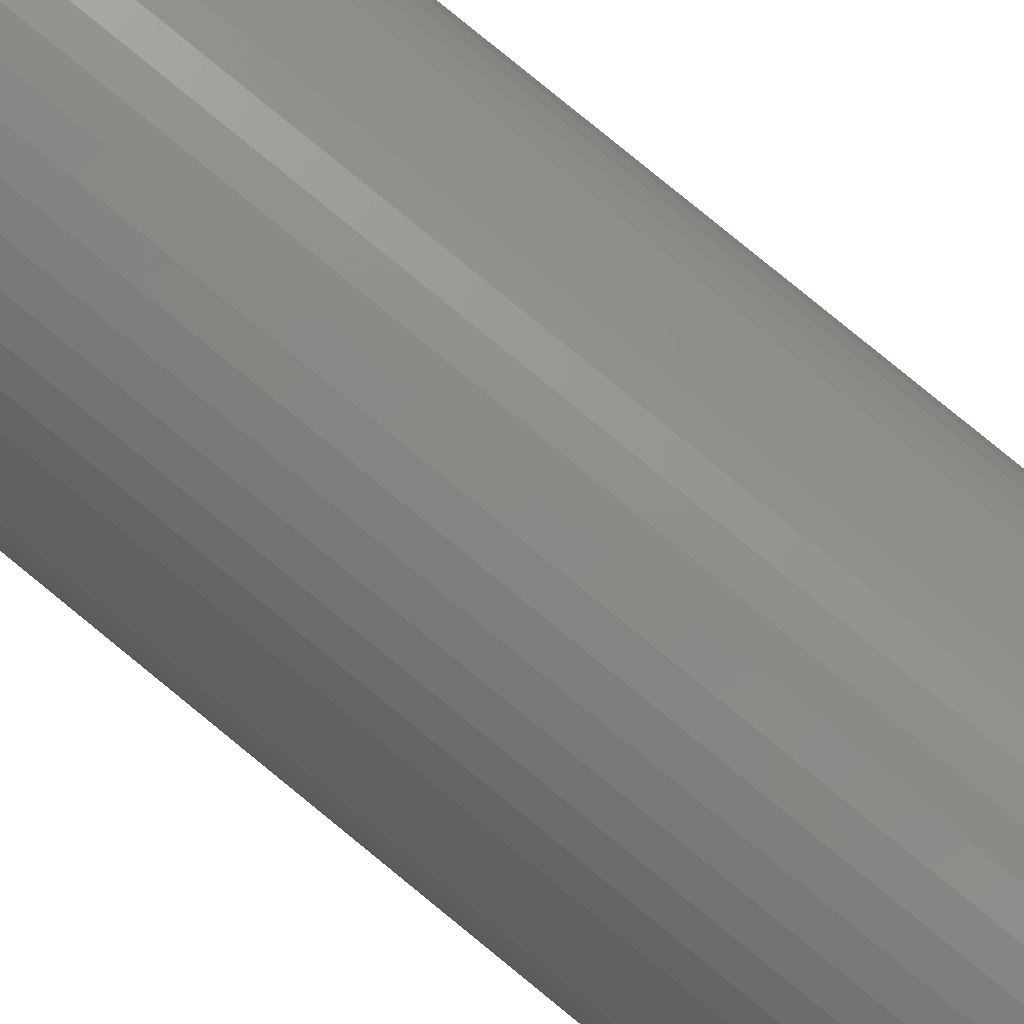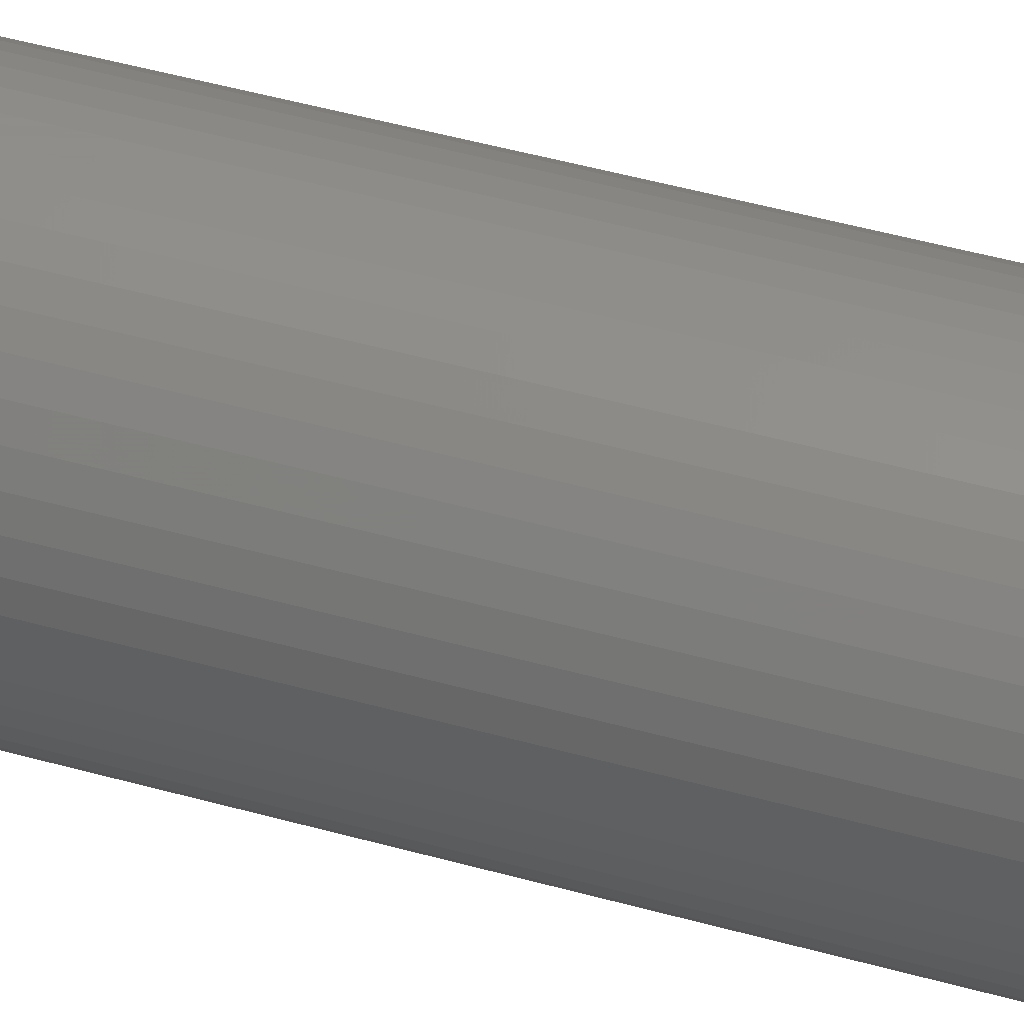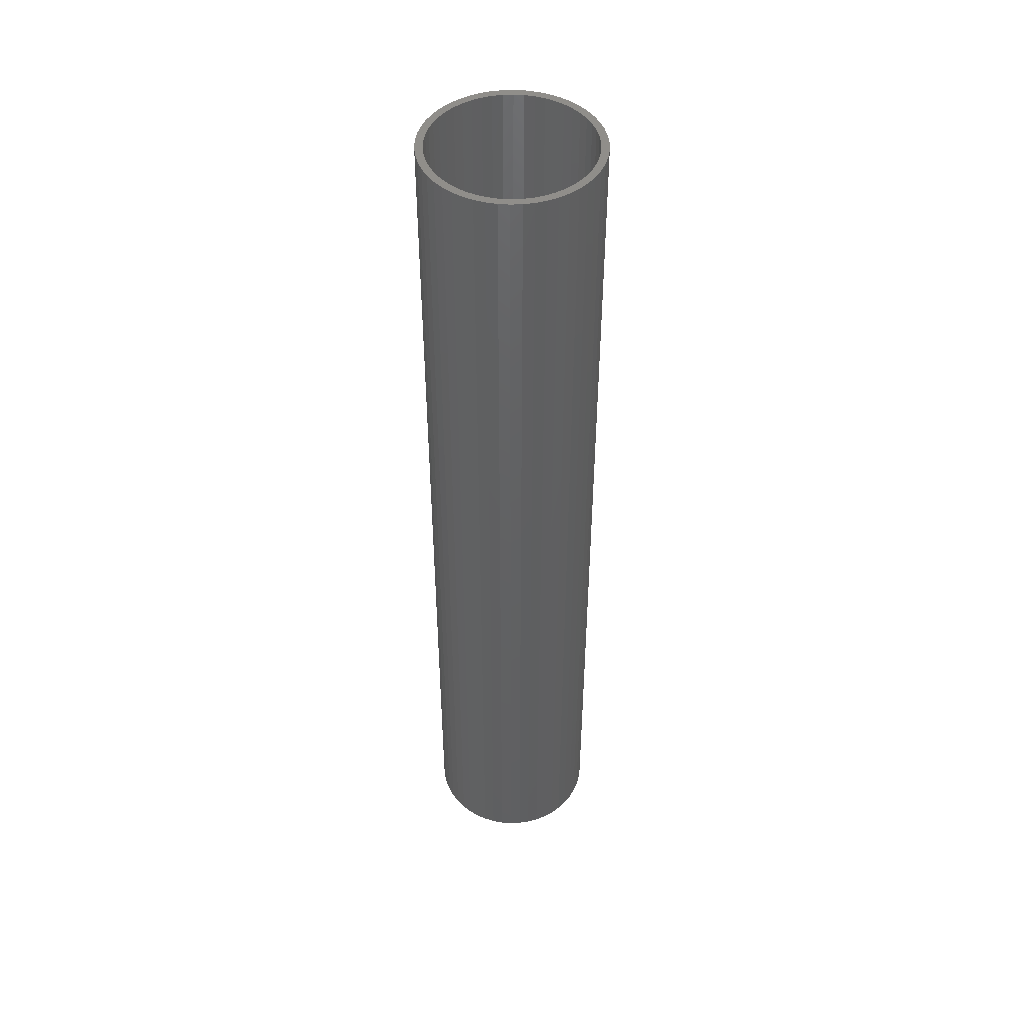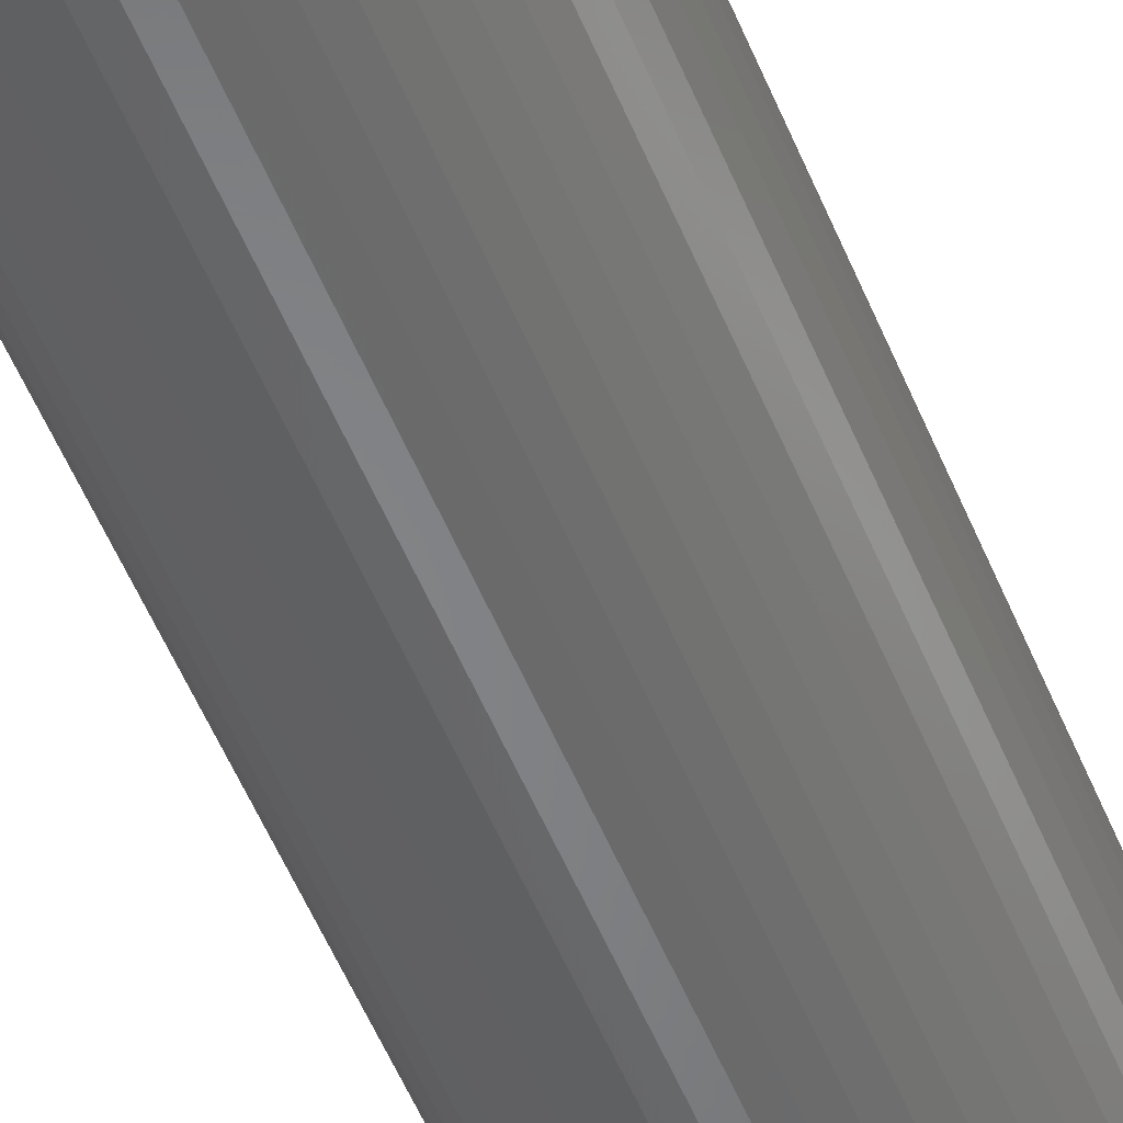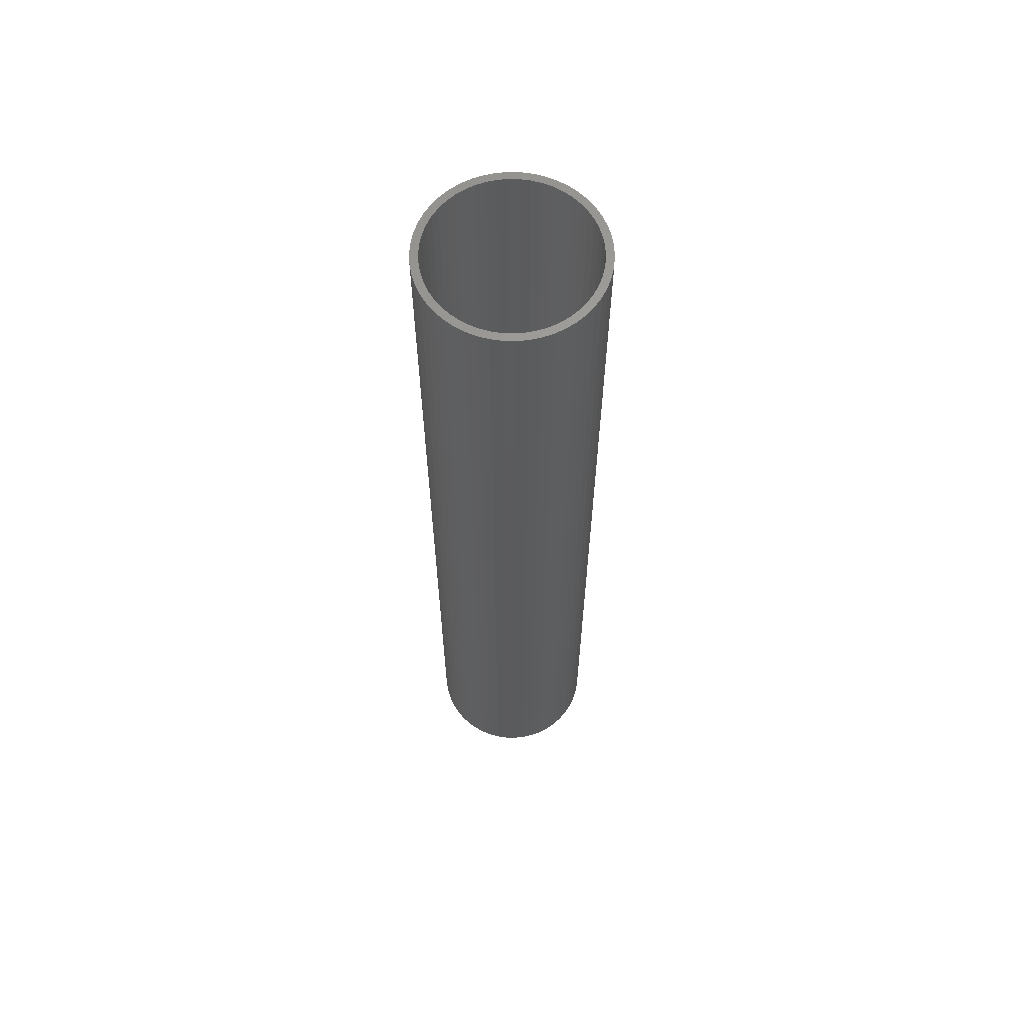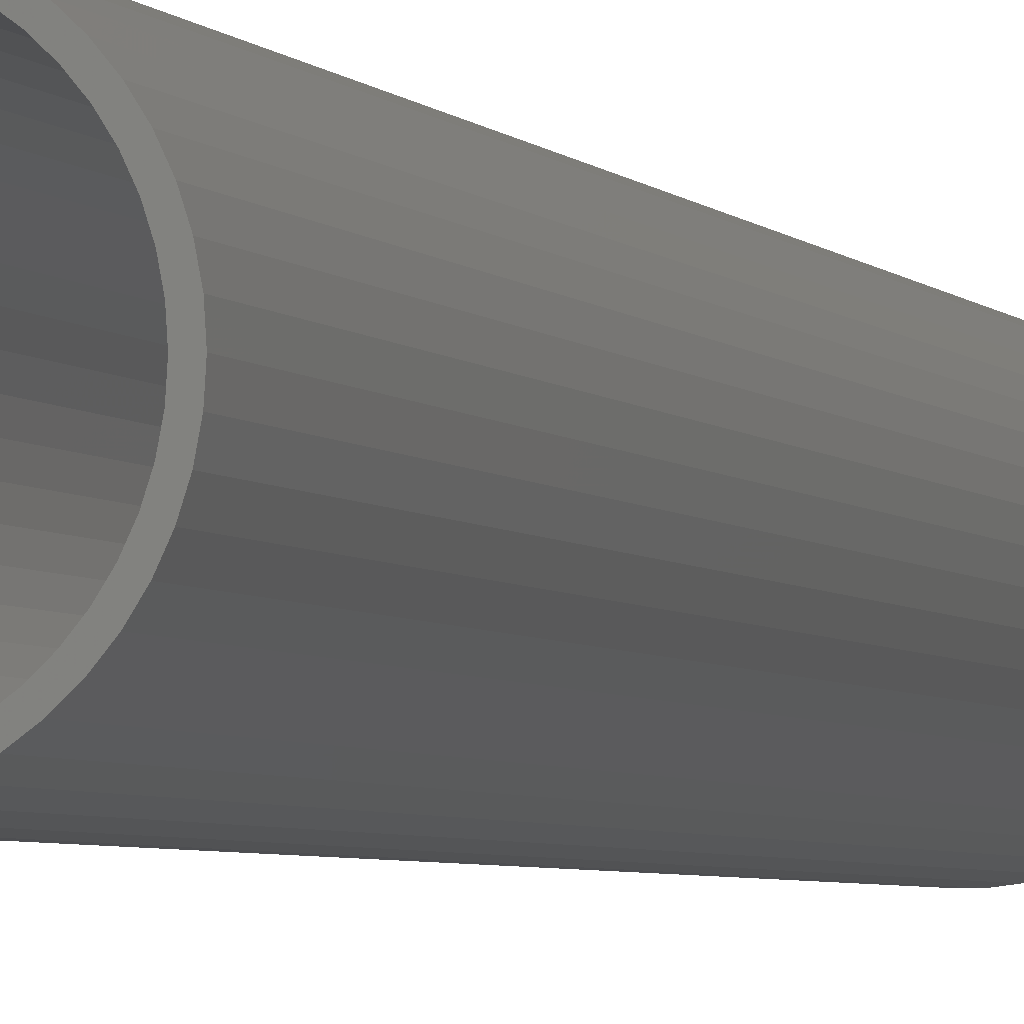
<metadata>
{"format":"stl","ext":"stl","renderer":"f3d","projection":"perspective","resolution":1024,"background":"white","views":[{"elev":79.2,"azim":129.4,"up":"+Y"},{"elev":42.5,"azim":-70.9,"up":"+Y"},{"elev":46.8,"azim":83.8,"up":"+Z"},{"elev":-52.8,"azim":21.8,"up":"+Y"},{"elev":62.8,"azim":-157.1,"up":"+Z"},{"elev":-3.5,"azim":-163.0,"up":"+Y"}]}
</metadata>
<code>
# stl→obj: 200 verts, 400 faces
v 5.75 0 31.5
v 5.705 0.7207 -31.5
v 5.705 0.7207 31.5
v 5.75 0 -31.5
v -5.75 0 -31.5
v -5.705 0.7207 31.5
v -5.705 0.7207 -31.5
v -5.75 0 31.5
v 0.361 5.739 -31.5
v -0.361 5.739 31.5
v 0.361 5.739 31.5
v -0.361 5.739 -31.5
v -0.361 -5.739 -31.5
v 0.361 -5.739 31.5
v -0.361 -5.739 31.5
v 0.361 -5.739 -31.5
v 4.192 3.936 -31.5
v 3.665 4.43 31.5
v 4.192 3.936 31.5
v 3.665 4.43 -31.5
v -3.665 4.43 -31.5
v -4.192 3.936 31.5
v -3.665 4.43 31.5
v -4.192 3.936 -31.5
v -1.777 5.469 -31.5
v -2.448 5.203 31.5
v -1.777 5.469 31.5
v -2.448 5.203 -31.5
v 5.346 2.117 31.5
v 5.039 2.77 -31.5
v 5.039 2.77 31.5
v 5.346 2.117 -31.5
v 5.569 1.43 -31.5
v 5.569 1.43 31.5
v 2.448 5.203 -31.5
v 1.777 5.469 31.5
v 2.448 5.203 31.5
v 1.777 5.469 -31.5
v 1.077 5.648 31.5
v 1.077 5.648 -31.5
v 3.081 4.855 -31.5
v 3.081 4.855 31.5
v -5.346 2.117 -31.5
v -5.039 2.77 31.5
v -5.039 2.77 -31.5
v -5.346 2.117 31.5
v -5.569 1.43 -31.5
v -5.569 1.43 31.5
v -1.077 5.648 31.5
v -1.077 5.648 -31.5
v 1.077 -5.648 31.5
v 1.077 -5.648 -31.5
v 4.652 3.38 31.5
v 4.652 3.38 -31.5
v -4.652 3.38 31.5
v -4.652 3.38 -31.5
v 5.25 0 31.5
v 5.209 0.658 31.5
v 5.705 -0.7207 31.5
v 5.085 1.306 31.5
v 5.209 -0.658 31.5
v 5.569 -1.43 31.5
v 4.881 1.933 31.5
v 4.601 2.529 31.5
v 4.247 3.086 31.5
v 3.827 3.594 31.5
v 3.346 4.045 31.5
v 2.813 4.433 31.5
v 2.235 4.75 31.5
v 1.622 4.993 31.5
v 0.9838 5.157 31.5
v 0.3296 5.24 31.5
v -0.3296 5.24 31.5
v -0.9838 5.157 31.5
v -1.622 4.993 31.5
v -2.235 4.75 31.5
v -2.813 4.433 31.5
v -3.081 4.855 31.5
v -3.346 4.045 31.5
v -3.827 3.594 31.5
v -4.247 3.086 31.5
v -4.601 2.529 31.5
v -4.881 1.933 31.5
v -5.085 1.306 31.5
v -5.209 0.658 31.5
v 5.085 -1.306 31.5
v 5.346 -2.117 31.5
v 4.881 -1.933 31.5
v 5.039 -2.77 31.5
v 4.601 -2.529 31.5
v 4.652 -3.38 31.5
v 4.247 -3.086 31.5
v 4.192 -3.936 31.5
v 3.827 -3.594 31.5
v 3.665 -4.43 31.5
v 3.346 -4.045 31.5
v 3.081 -4.855 31.5
v 2.813 -4.433 31.5
v 2.448 -5.203 31.5
v 2.235 -4.75 31.5
v 1.777 -5.469 31.5
v 1.622 -4.993 31.5
v 0.9838 -5.157 31.5
v 0.3296 -5.24 31.5
v -0.3296 -5.24 31.5
v -0.9838 -5.157 31.5
v -1.077 -5.648 31.5
v -1.622 -4.993 31.5
v -1.777 -5.469 31.5
v -2.235 -4.75 31.5
v -2.448 -5.203 31.5
v -2.813 -4.433 31.5
v -3.081 -4.855 31.5
v -3.346 -4.045 31.5
v -3.665 -4.43 31.5
v -3.827 -3.594 31.5
v -4.192 -3.936 31.5
v -4.247 -3.086 31.5
v -4.652 -3.38 31.5
v -4.601 -2.529 31.5
v -5.039 -2.77 31.5
v -4.881 -1.933 31.5
v -5.346 -2.117 31.5
v -5.085 -1.306 31.5
v -5.569 -1.43 31.5
v -5.209 -0.658 31.5
v -5.705 -0.7207 31.5
v -5.25 0 31.5
v -3.081 4.855 -31.5
v 5.705 -0.7207 -31.5
v 5.569 -1.43 -31.5
v -4.192 -3.936 -31.5
v -3.665 -4.43 -31.5
v -5.039 -2.77 -31.5
v -5.346 -2.117 -31.5
v -4.652 -3.38 -31.5
v 5.25 0 -31.5
v 5.209 -0.658 -31.5
v 5.085 -1.306 -31.5
v 5.346 -2.117 -31.5
v 5.209 0.658 -31.5
v 4.881 -1.933 -31.5
v 5.039 -2.77 -31.5
v 4.601 -2.529 -31.5
v 4.652 -3.38 -31.5
v 4.247 -3.086 -31.5
v 4.192 -3.936 -31.5
v 3.827 -3.594 -31.5
v 3.665 -4.43 -31.5
v 3.346 -4.045 -31.5
v 3.081 -4.855 -31.5
v 2.813 -4.433 -31.5
v 2.448 -5.203 -31.5
v 2.235 -4.75 -31.5
v 1.777 -5.469 -31.5
v 1.622 -4.993 -31.5
v 0.9838 -5.157 -31.5
v 0.3296 -5.24 -31.5
v -0.3296 -5.24 -31.5
v -0.9838 -5.157 -31.5
v -1.077 -5.648 -31.5
v -1.622 -4.993 -31.5
v -1.777 -5.469 -31.5
v -2.235 -4.75 -31.5
v -2.448 -5.203 -31.5
v -2.813 -4.433 -31.5
v -3.081 -4.855 -31.5
v -3.346 -4.045 -31.5
v -3.827 -3.594 -31.5
v -4.247 -3.086 -31.5
v -4.601 -2.529 -31.5
v -4.881 -1.933 -31.5
v -5.085 -1.306 -31.5
v -5.569 -1.43 -31.5
v -5.209 -0.658 -31.5
v 5.085 1.306 -31.5
v 4.881 1.933 -31.5
v 4.601 2.529 -31.5
v 4.247 3.086 -31.5
v 3.827 3.594 -31.5
v 3.346 4.045 -31.5
v 2.813 4.433 -31.5
v 2.235 4.75 -31.5
v 1.622 4.993 -31.5
v 0.9838 5.157 -31.5
v 0.3296 5.24 -31.5
v -0.3296 5.24 -31.5
v -0.9838 5.157 -31.5
v -1.622 4.993 -31.5
v -2.235 4.75 -31.5
v -2.813 4.433 -31.5
v -3.346 4.045 -31.5
v -3.827 3.594 -31.5
v -4.247 3.086 -31.5
v -4.601 2.529 -31.5
v -4.881 1.933 -31.5
v -5.085 1.306 -31.5
v -5.209 0.658 -31.5
v -5.25 0 -31.5
v -5.705 -0.7207 -31.5
f 1 2 3
f 2 1 4
f 5 6 7
f 6 5 8
f 9 10 11
f 10 9 12
f 13 14 15
f 14 13 16
f 17 18 19
f 18 17 20
f 21 22 23
f 22 21 24
f 25 26 27
f 26 25 28
f 29 30 31
f 30 29 32
f 3 33 34
f 33 3 2
f 35 36 37
f 36 35 38
f 38 39 36
f 39 38 40
f 41 37 42
f 37 41 35
f 43 44 45
f 44 43 46
f 47 46 43
f 46 47 48
f 12 49 10
f 49 12 50
f 16 51 14
f 51 16 52
f 34 32 29
f 32 34 33
f 53 17 19
f 17 53 54
f 31 54 53
f 54 31 30
f 40 11 39
f 11 40 9
f 20 42 18
f 42 20 41
f 45 55 56
f 55 45 44
f 56 22 24
f 22 56 55
f 7 48 47
f 48 7 6
f 57 1 3
f 58 3 34
f 1 57 59
f 60 34 29
f 61 59 57
f 59 61 62
f 3 58 57
f 34 60 58
f 63 29 31
f 29 63 60
f 64 31 53
f 31 64 63
f 53 65 64
f 19 65 53
f 19 66 65
f 18 66 19
f 18 67 66
f 42 67 18
f 42 68 67
f 37 68 42
f 37 69 68
f 36 69 37
f 36 70 69
f 39 70 36
f 39 71 70
f 11 71 39
f 11 72 71
f 11 73 72
f 10 73 11
f 10 74 73
f 49 74 10
f 49 75 74
f 27 75 49
f 27 76 75
f 26 76 27
f 26 77 76
f 78 77 26
f 78 79 77
f 23 79 78
f 23 80 79
f 22 80 23
f 22 81 80
f 55 81 22
f 81 55 82
f 44 82 55
f 82 44 83
f 46 83 44
f 83 46 84
f 84 48 85
f 48 84 46
f 86 62 61
f 62 86 87
f 88 87 86
f 87 88 89
f 90 89 88
f 89 90 91
f 92 91 90
f 92 93 91
f 94 93 92
f 94 95 93
f 96 95 94
f 96 97 95
f 98 97 96
f 98 99 97
f 100 99 98
f 100 101 99
f 102 101 100
f 102 51 101
f 103 51 102
f 103 14 51
f 104 14 103
f 105 14 104
f 105 15 14
f 106 15 105
f 106 107 15
f 108 107 106
f 108 109 107
f 110 109 108
f 110 111 109
f 112 111 110
f 112 113 111
f 114 113 112
f 114 115 113
f 116 115 114
f 116 117 115
f 118 117 116
f 119 118 120
f 118 119 117
f 121 120 122
f 120 121 119
f 123 122 124
f 125 124 126
f 122 123 121
f 127 126 128
f 6 85 48
f 85 6 128
f 124 125 123
f 8 128 6
f 126 127 125
f 128 8 127
f 28 78 26
f 78 28 129
f 129 23 78
f 23 129 21
f 50 27 49
f 27 50 25
f 59 4 1
f 4 59 130
f 62 130 59
f 130 62 131
f 132 115 117
f 115 132 133
f 134 123 135
f 123 134 121
f 136 121 134
f 121 136 119
f 137 4 130
f 138 130 131
f 4 137 2
f 139 131 140
f 141 2 137
f 2 141 33
f 130 138 137
f 131 139 138
f 142 140 143
f 140 142 139
f 144 143 145
f 143 144 142
f 145 146 144
f 147 146 145
f 147 148 146
f 149 148 147
f 149 150 148
f 151 150 149
f 151 152 150
f 153 152 151
f 153 154 152
f 155 154 153
f 155 156 154
f 52 156 155
f 52 157 156
f 16 157 52
f 16 158 157
f 16 159 158
f 13 159 16
f 13 160 159
f 161 160 13
f 161 162 160
f 163 162 161
f 163 164 162
f 165 164 163
f 165 166 164
f 167 166 165
f 167 168 166
f 133 168 167
f 133 169 168
f 132 169 133
f 132 170 169
f 136 170 132
f 170 136 171
f 134 171 136
f 171 134 172
f 135 172 134
f 172 135 173
f 173 174 175
f 174 173 135
f 176 33 141
f 33 176 32
f 177 32 176
f 32 177 30
f 178 30 177
f 30 178 54
f 179 54 178
f 179 17 54
f 180 17 179
f 180 20 17
f 181 20 180
f 181 41 20
f 182 41 181
f 182 35 41
f 183 35 182
f 183 38 35
f 184 38 183
f 184 40 38
f 185 40 184
f 185 9 40
f 186 9 185
f 187 9 186
f 187 12 9
f 188 12 187
f 188 50 12
f 189 50 188
f 189 25 50
f 190 25 189
f 190 28 25
f 191 28 190
f 191 129 28
f 192 129 191
f 192 21 129
f 193 21 192
f 193 24 21
f 194 24 193
f 56 194 195
f 194 56 24
f 45 195 196
f 195 45 56
f 43 196 197
f 47 197 198
f 196 43 45
f 7 198 199
f 200 175 174
f 175 200 199
f 197 47 43
f 5 199 200
f 198 7 47
f 199 5 7
f 153 97 99
f 97 153 151
f 89 140 87
f 140 89 143
f 132 119 136
f 119 132 117
f 135 125 174
f 125 135 123
f 149 93 95
f 93 149 147
f 155 99 101
f 99 155 153
f 52 101 51
f 101 52 155
f 91 143 89
f 143 91 145
f 93 145 91
f 145 93 147
f 87 131 62
f 131 87 140
f 161 15 107
f 15 161 13
f 165 109 111
f 109 165 163
f 133 113 115
f 113 133 167
f 174 127 200
f 127 174 125
f 200 8 5
f 8 200 127
f 151 95 97
f 95 151 149
f 163 107 109
f 107 163 161
f 167 111 113
f 111 167 165
f 178 65 179
f 65 178 64
f 184 69 70
f 69 184 183
f 190 75 76
f 75 190 189
f 83 195 82
f 195 83 196
f 138 57 137
f 57 138 61
f 154 102 100
f 102 154 156
f 181 66 67
f 66 181 180
f 187 72 73
f 72 187 186
f 128 198 85
f 198 128 199
f 85 197 84
f 197 85 198
f 81 193 80
f 193 81 194
f 191 76 77
f 76 191 190
f 192 77 79
f 77 192 191
f 137 58 141
f 58 137 57
f 152 100 98
f 100 152 154
f 144 88 142
f 88 144 90
f 159 106 105
f 106 159 160
f 156 103 102
f 103 156 157
f 179 66 180
f 66 179 65
f 185 70 71
f 70 185 184
f 186 71 72
f 71 186 185
f 182 67 68
f 67 182 181
f 183 68 69
f 68 183 182
f 82 194 81
f 194 82 195
f 188 73 74
f 73 188 187
f 189 74 75
f 74 189 188
f 193 79 80
f 79 193 192
f 139 61 138
f 61 139 86
f 148 92 146
f 92 148 94
f 146 90 144
f 90 146 92
f 126 199 128
f 199 126 175
f 124 175 126
f 175 124 173
f 120 172 122
f 172 120 171
f 157 104 103
f 104 157 158
f 177 64 178
f 64 177 63
f 176 63 177
f 63 176 60
f 141 60 176
f 60 141 58
f 84 196 83
f 196 84 197
f 164 112 110
f 112 164 166
f 122 173 124
f 173 122 172
f 150 98 96
f 98 150 152
f 148 96 94
f 96 148 150
f 142 86 139
f 86 142 88
f 168 116 114
f 116 168 169
f 158 105 104
f 105 158 159
f 166 114 112
f 114 166 168
f 116 170 118
f 170 116 169
f 118 171 120
f 171 118 170
f 160 108 106
f 108 160 162
f 162 110 108
f 110 162 164

</code>
